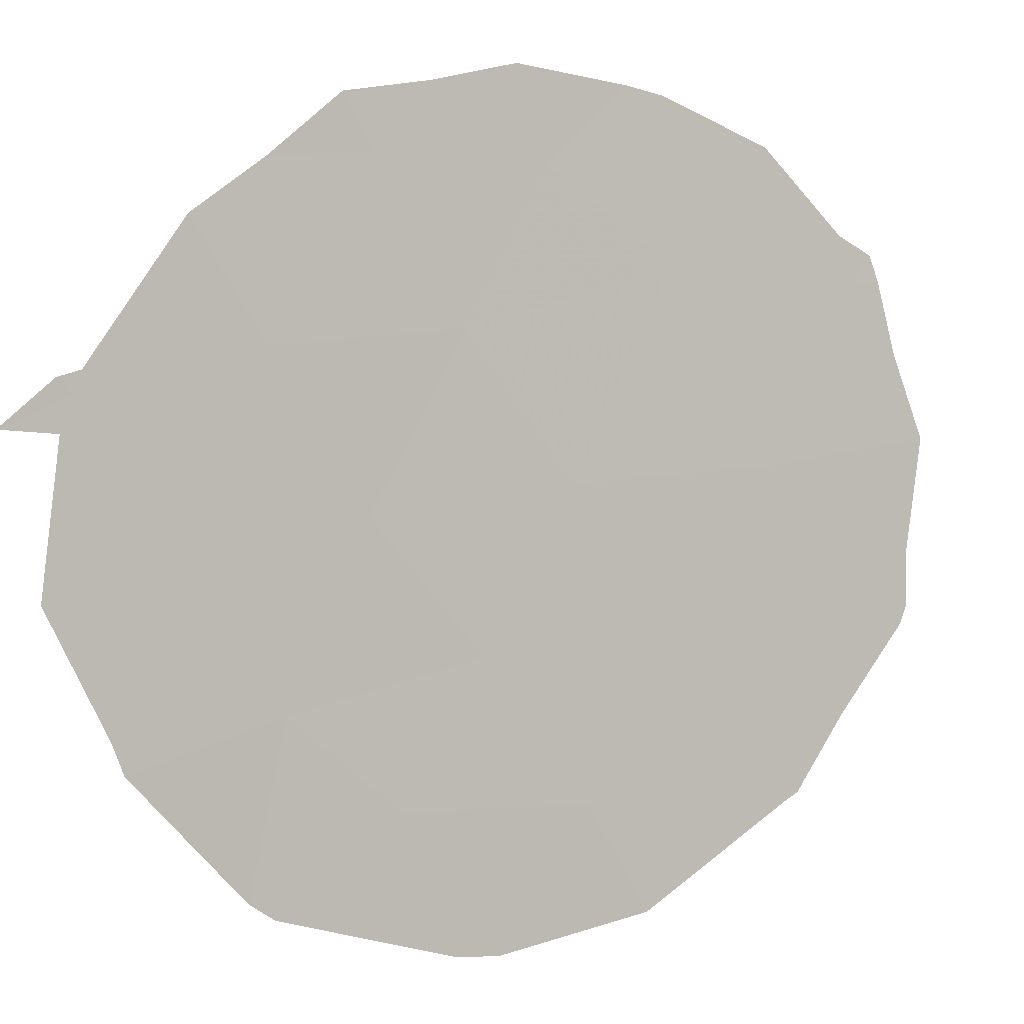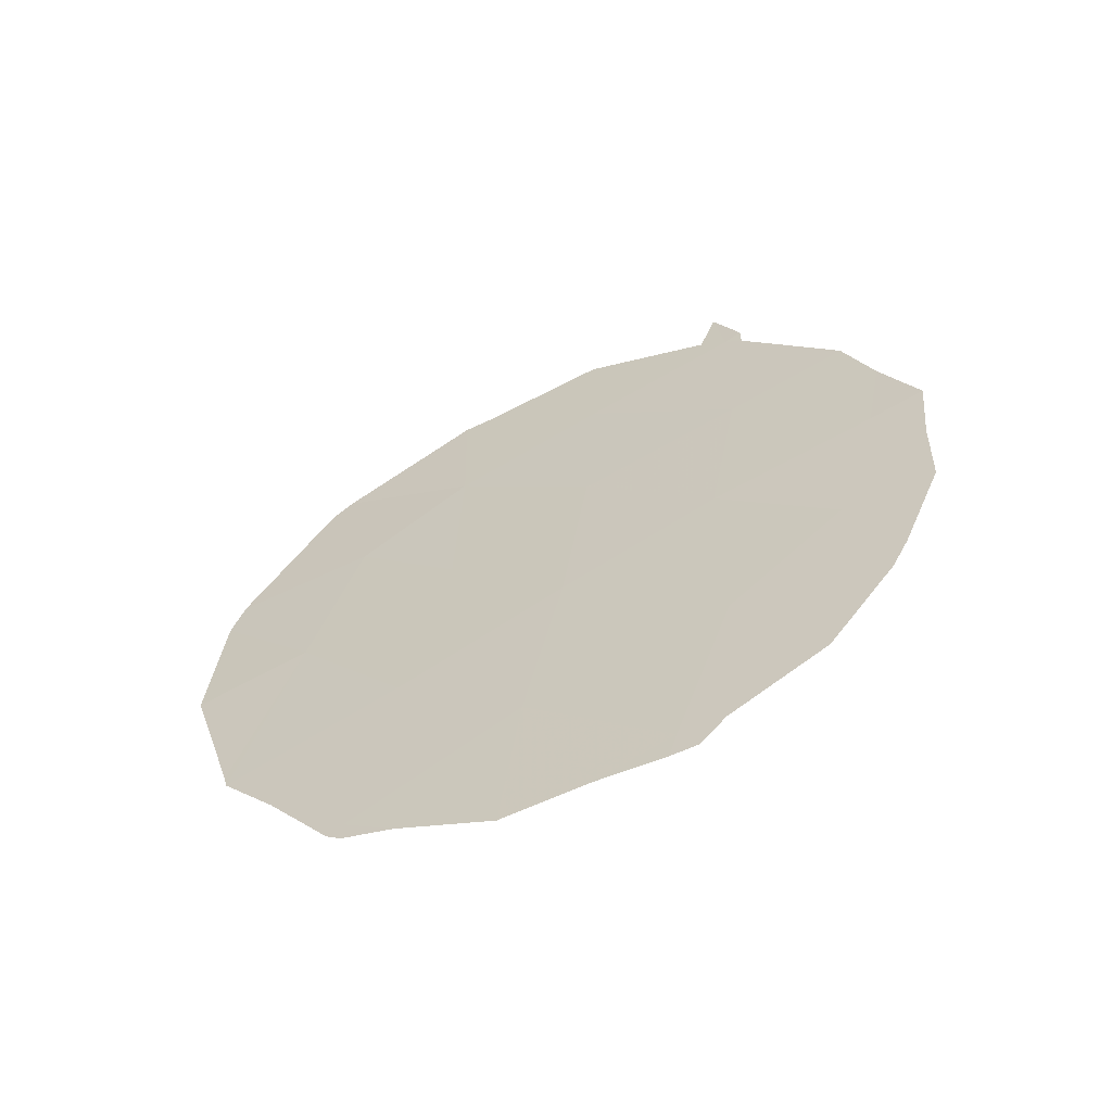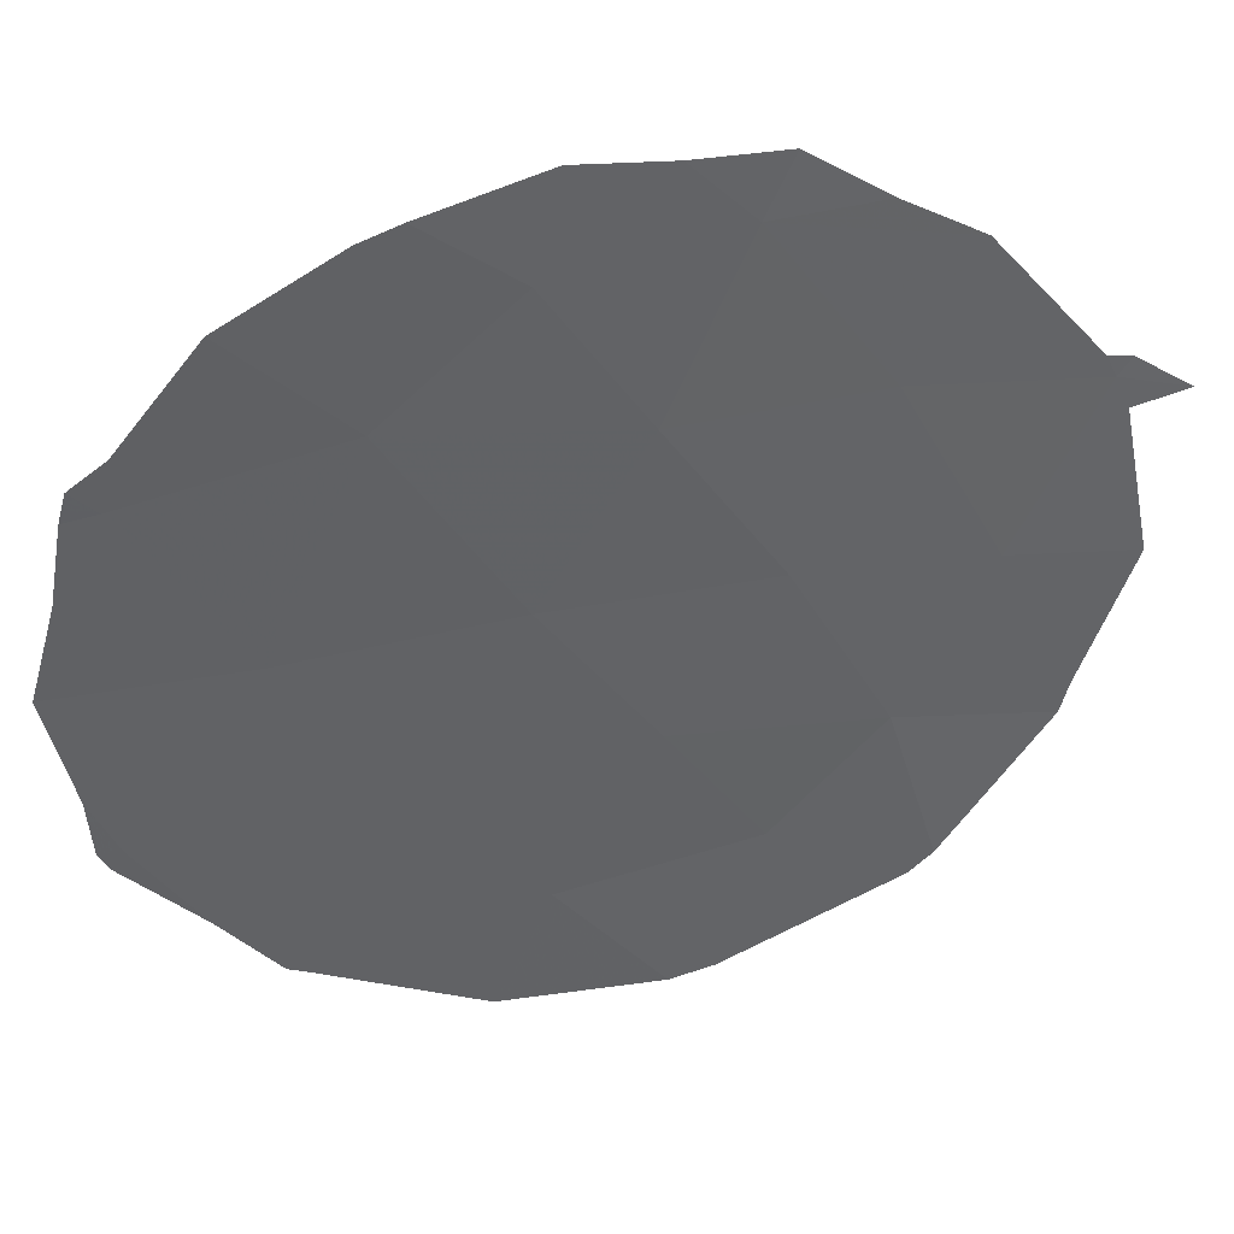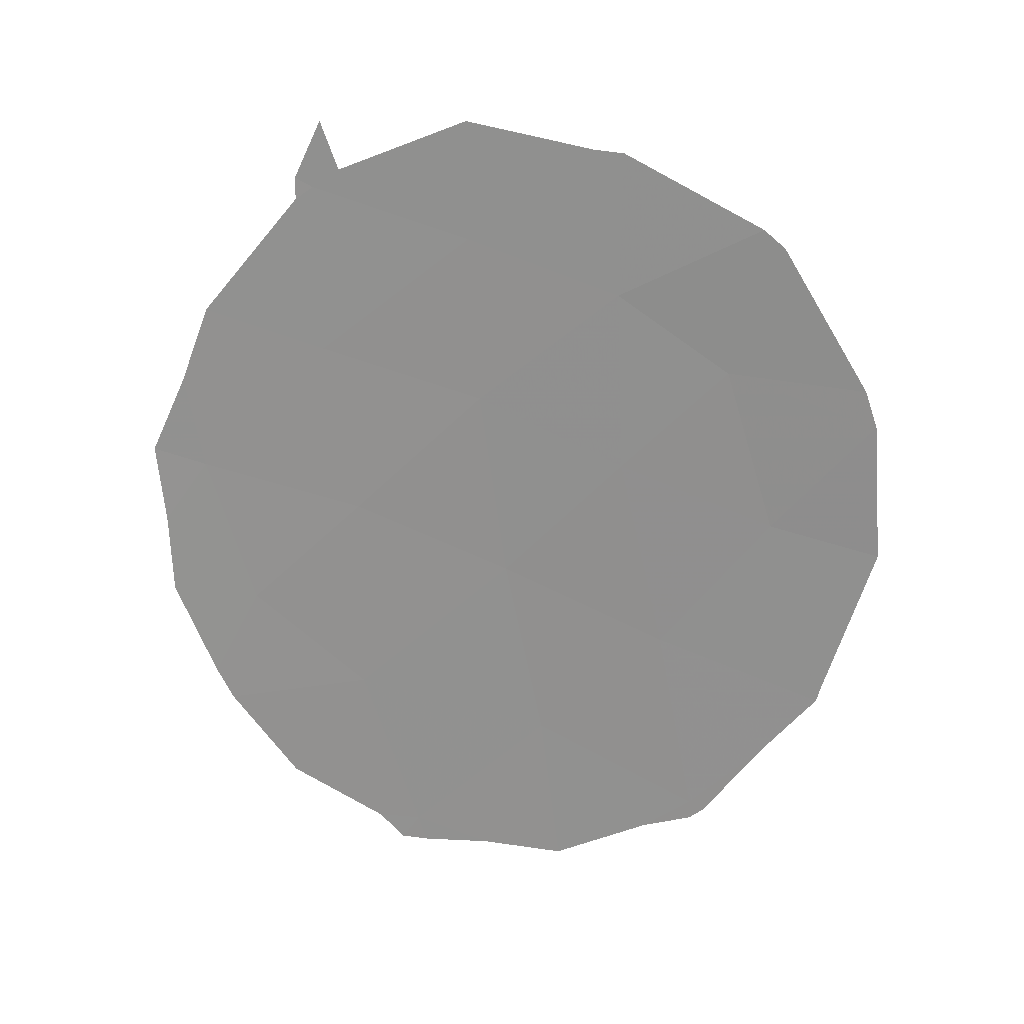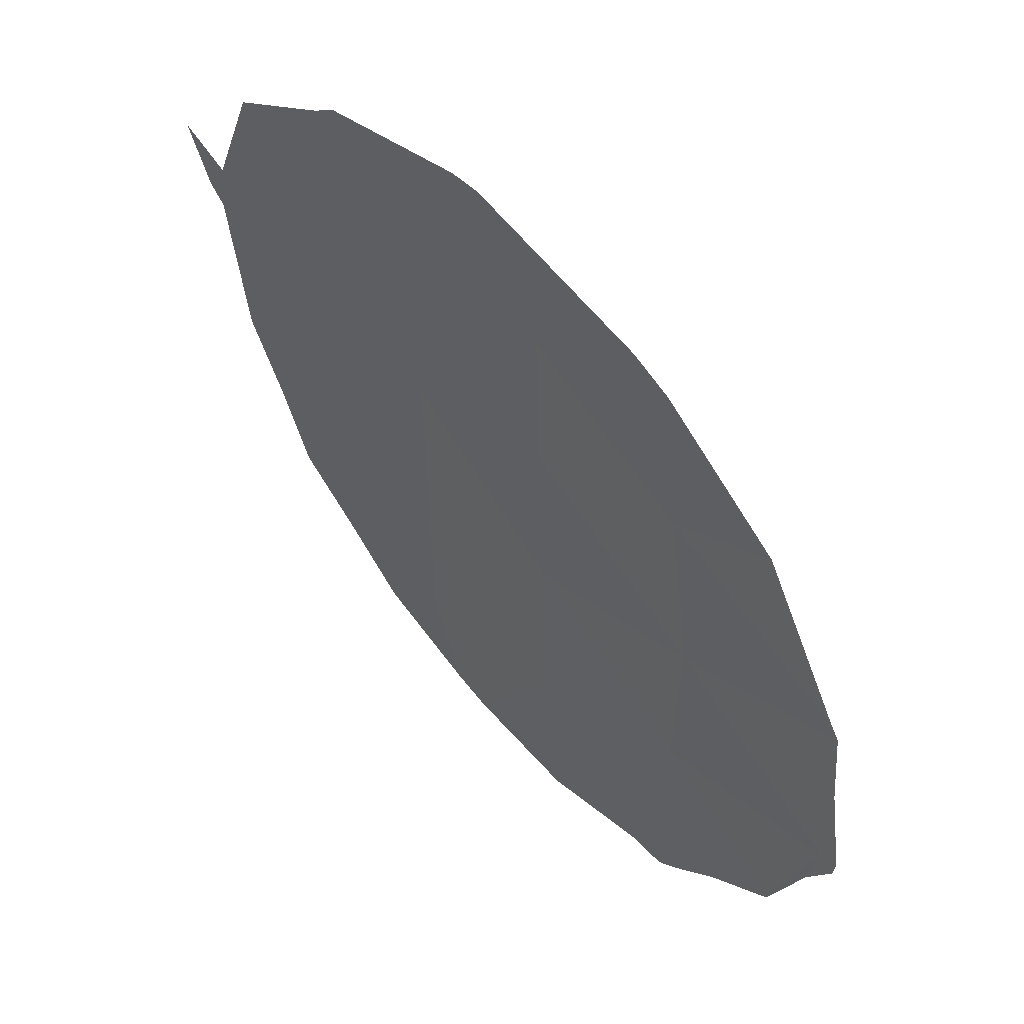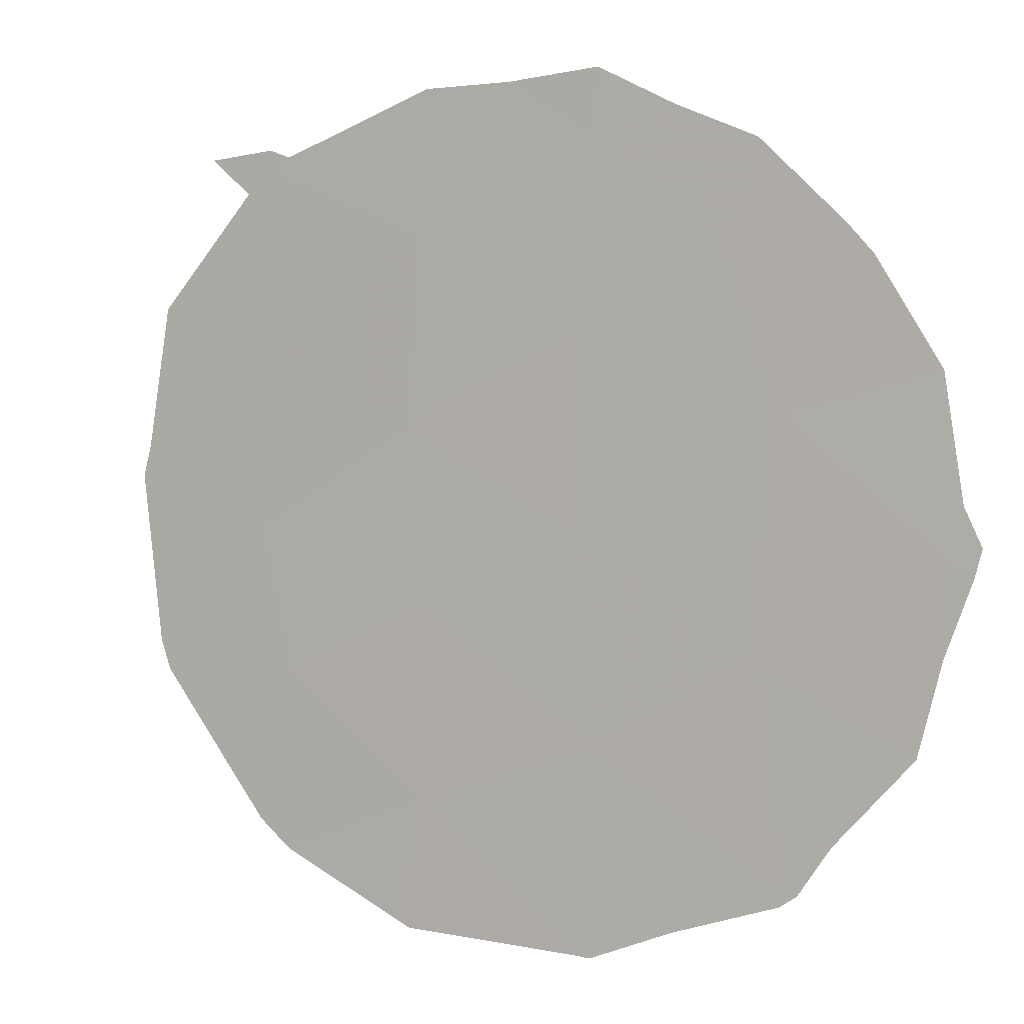
<metadata>
{"format":"obj","ext":"obj","renderer":"f3d","projection":"perspective","resolution":1024,"background":"white","views":[{"elev":38.3,"azim":62.4,"up":"+Y"},{"elev":-61.7,"azim":144.9,"up":"+Z"},{"elev":6.6,"azim":-109.8,"up":"+Y"},{"elev":23.1,"azim":-51.5,"up":"+Z"},{"elev":-71.6,"azim":29.4,"up":"+Y"},{"elev":37.9,"azim":125.5,"up":"+Y"}]}
</metadata>
<code>
v 86.7 80.64 -42.39
v 88.67 77.44 -36.14
v 85.65 82.33 -39.32
v 86.36 81.21 -38.04
v 86.35 81.2 -40.42
v 87.15 79.93 -36.58
v 88.33 78.05 -39.65
v 85.38 82.82 -37.58
v 87.32 79.67 -38.78
v 87.56 79.29 -40.94
v 88.04 78.48 -37.36
v 86.18 81.53 -36.03
v 88.99 76.96 -38.05
v 88.56 77.68 -41.92
v 86.16 81.58 -34.09
v 87.09 80.04 -34.64
v 87.99 78.55 -35.25
v 86.59 80.81 -42.68
v 86.44 81.06 -42.38
v 85.09 83.26 -38.33
v 85.1 83.22 -39.26
v 87.08 80.05 -33.27
v 87.83 78.81 -33.55
v 86.75 80.56 -42.71
v 87.17 79.89 -42.7
v 85.34 82.8 -40.39
v 85.44 82.64 -40.76
v 85.85 81.98 -41.77
v 85.05 83.36 -37.41
v 87.68 79.09 -42.78
v 88.26 78.16 -42.31
v 88.95 76.93 -34.62
v 88.82 77.14 -34.41
v 86.05 81.76 -34.23
v 86.06 81.76 -33.98
v 86.22 81.49 -33.32
v 86.32 81.32 -33.87
v 89.5 76.08 -36.3
v 88.65 77.53 -42.03
v 88.56 77.67 -42.16
v 85.27 83.01 -36.5
v 85.46 82.73 -35.61
v 89.03 76.92 -41.1
v 89.38 76.36 -40.22
v 89.68 75.86 -38.38
v 89.36 76.39 -40.38
v 89.58 75.96 -36.73
v 88.01 78.52 -33.59
f 1 19 18
f 3 4 8
f 3 8 20
f 3 20 21
f 16 23 22
f 1 24 25
f 5 3 26
f 5 26 27
f 7 11 9
f 3 21 26
f 1 18 24
f 11 17 6
f 1 5 28
f 1 28 19
f 5 27 28
f 7 9 10
f 8 29 20
f 11 2 17
f 6 4 9
f 14 10 30
f 14 30 31
f 17 2 32
f 17 32 33
f 3 5 4
f 15 35 34
f 5 9 4
f 9 11 6
f 11 7 13
f 5 10 9
f 10 5 1
f 8 4 12
f 15 37 36
f 6 12 4
f 2 38 32
f 14 40 39
f 8 41 29
f 8 12 42
f 8 42 41
f 12 16 15
f 14 39 43
f 13 44 45
f 13 7 46
f 13 46 44
f 15 36 35
f 11 13 2
f 14 31 40
f 12 15 34
f 12 34 42
f 16 12 6
f 7 10 14
f 13 45 47
f 10 1 25
f 10 25 30
f 7 14 43
f 7 43 46
f 2 13 47
f 2 47 38
f 17 16 6
f 16 17 48
f 16 48 23
f 17 33 48
f 15 16 22
f 15 22 37

</code>
